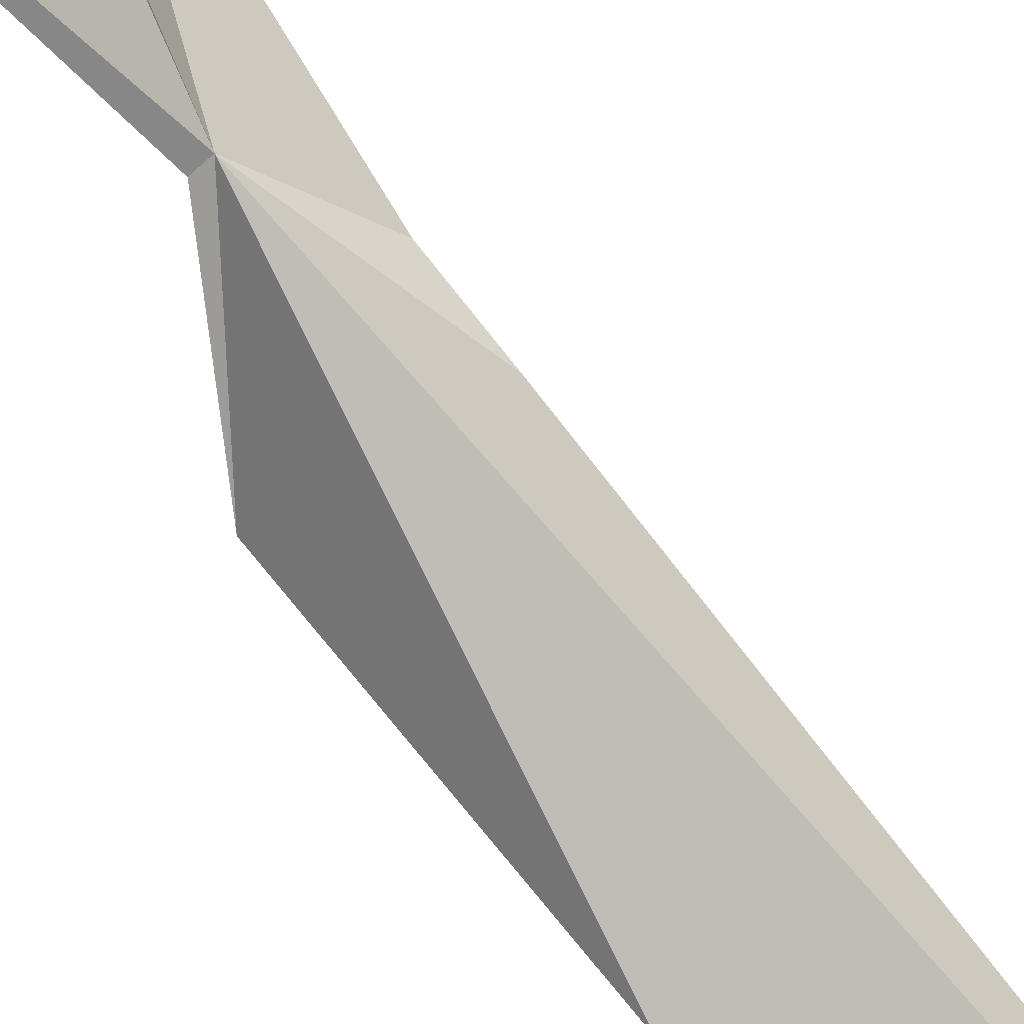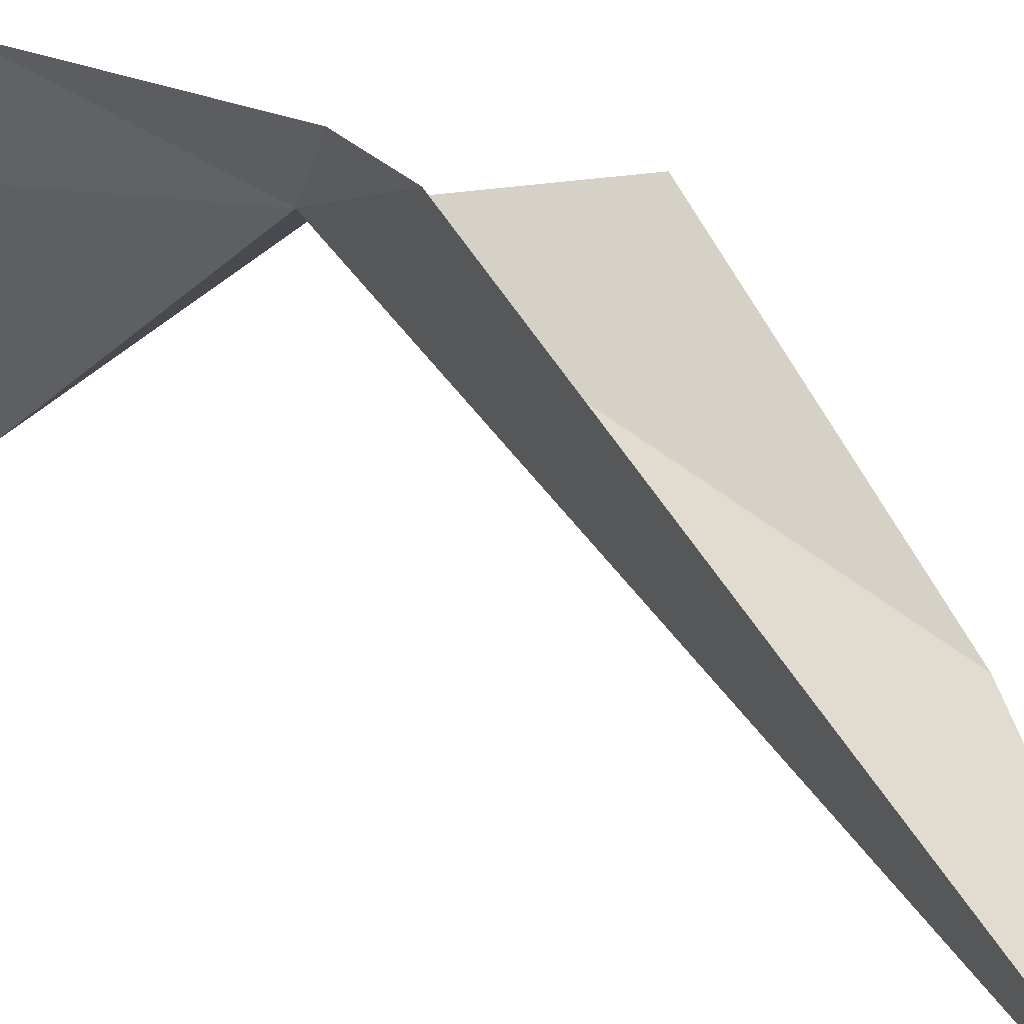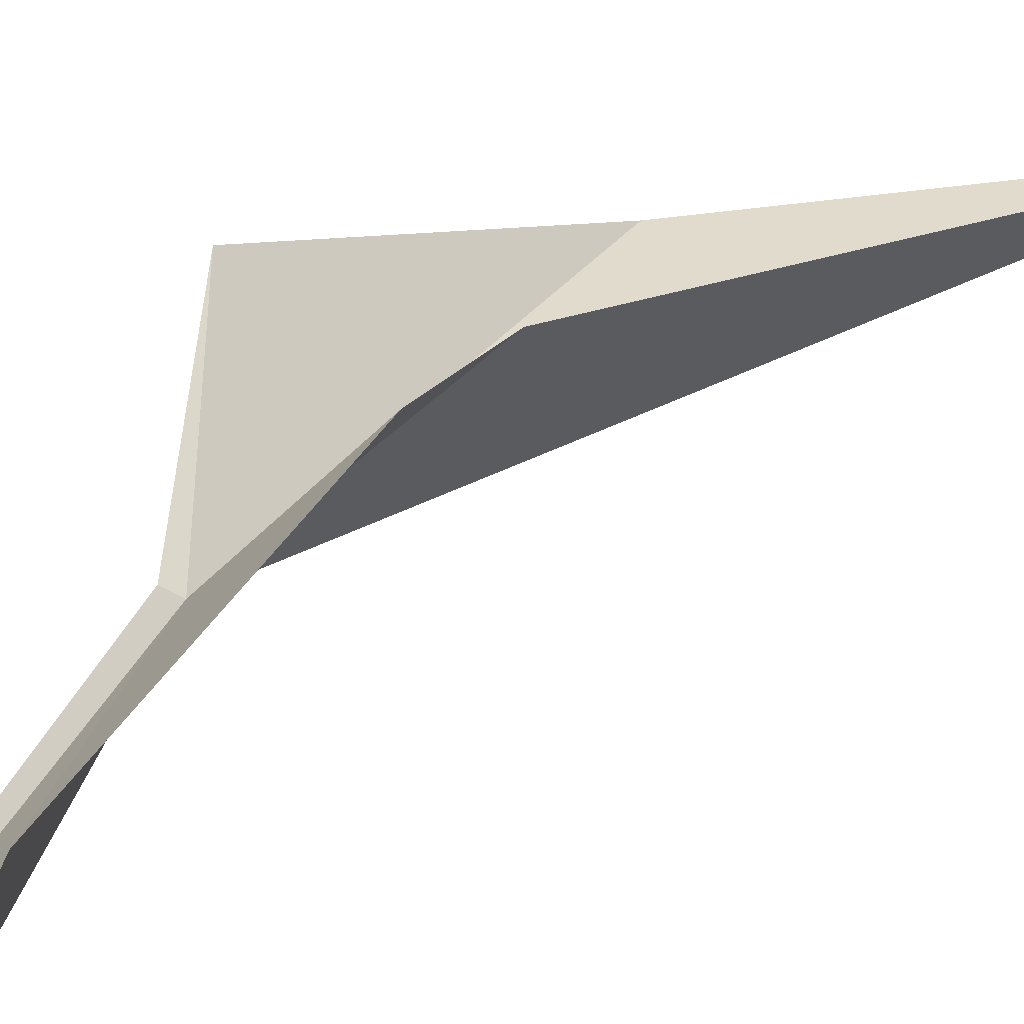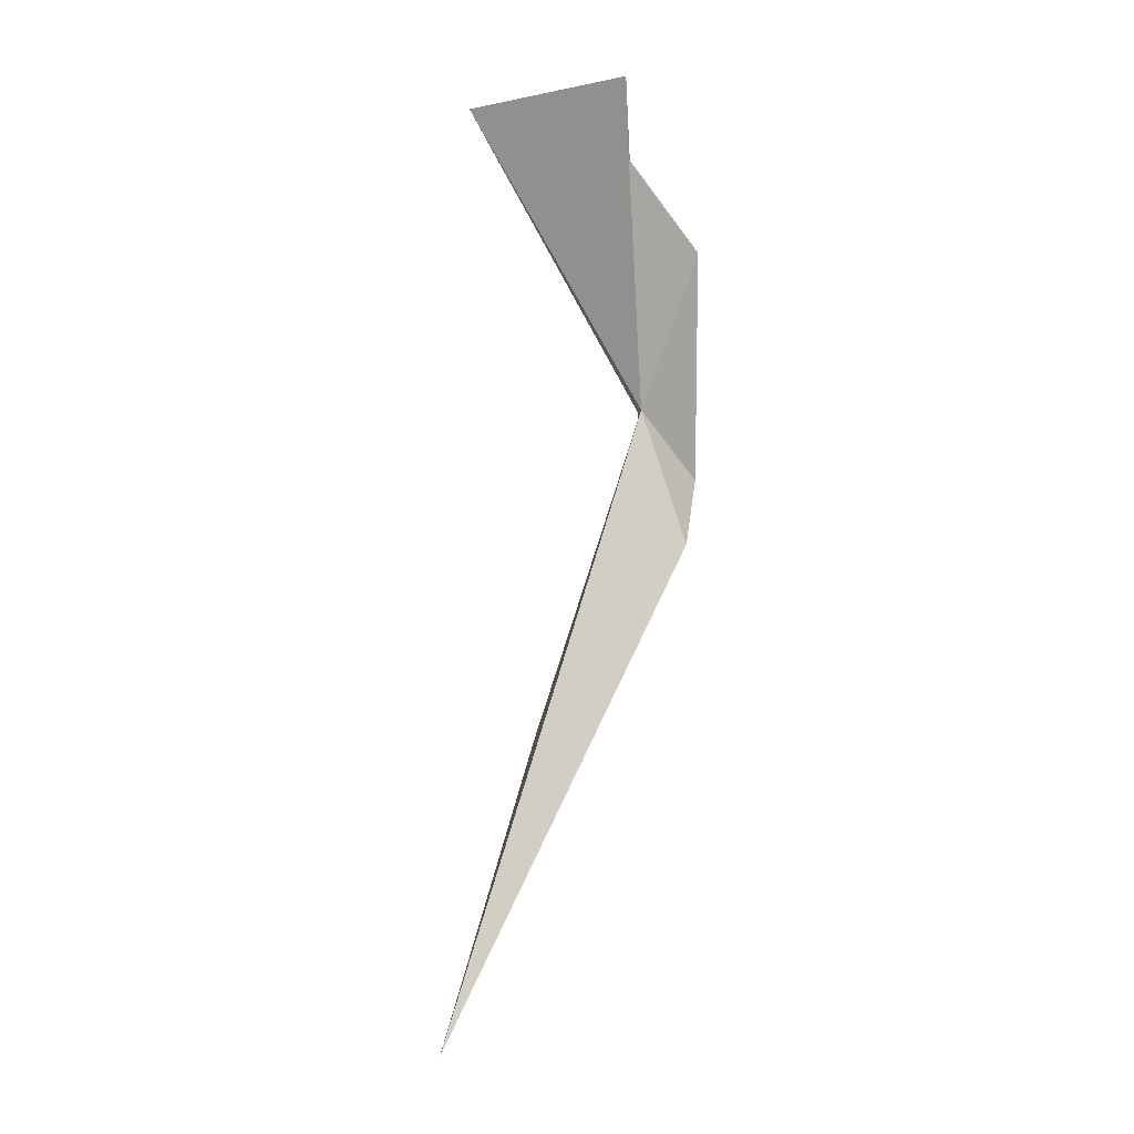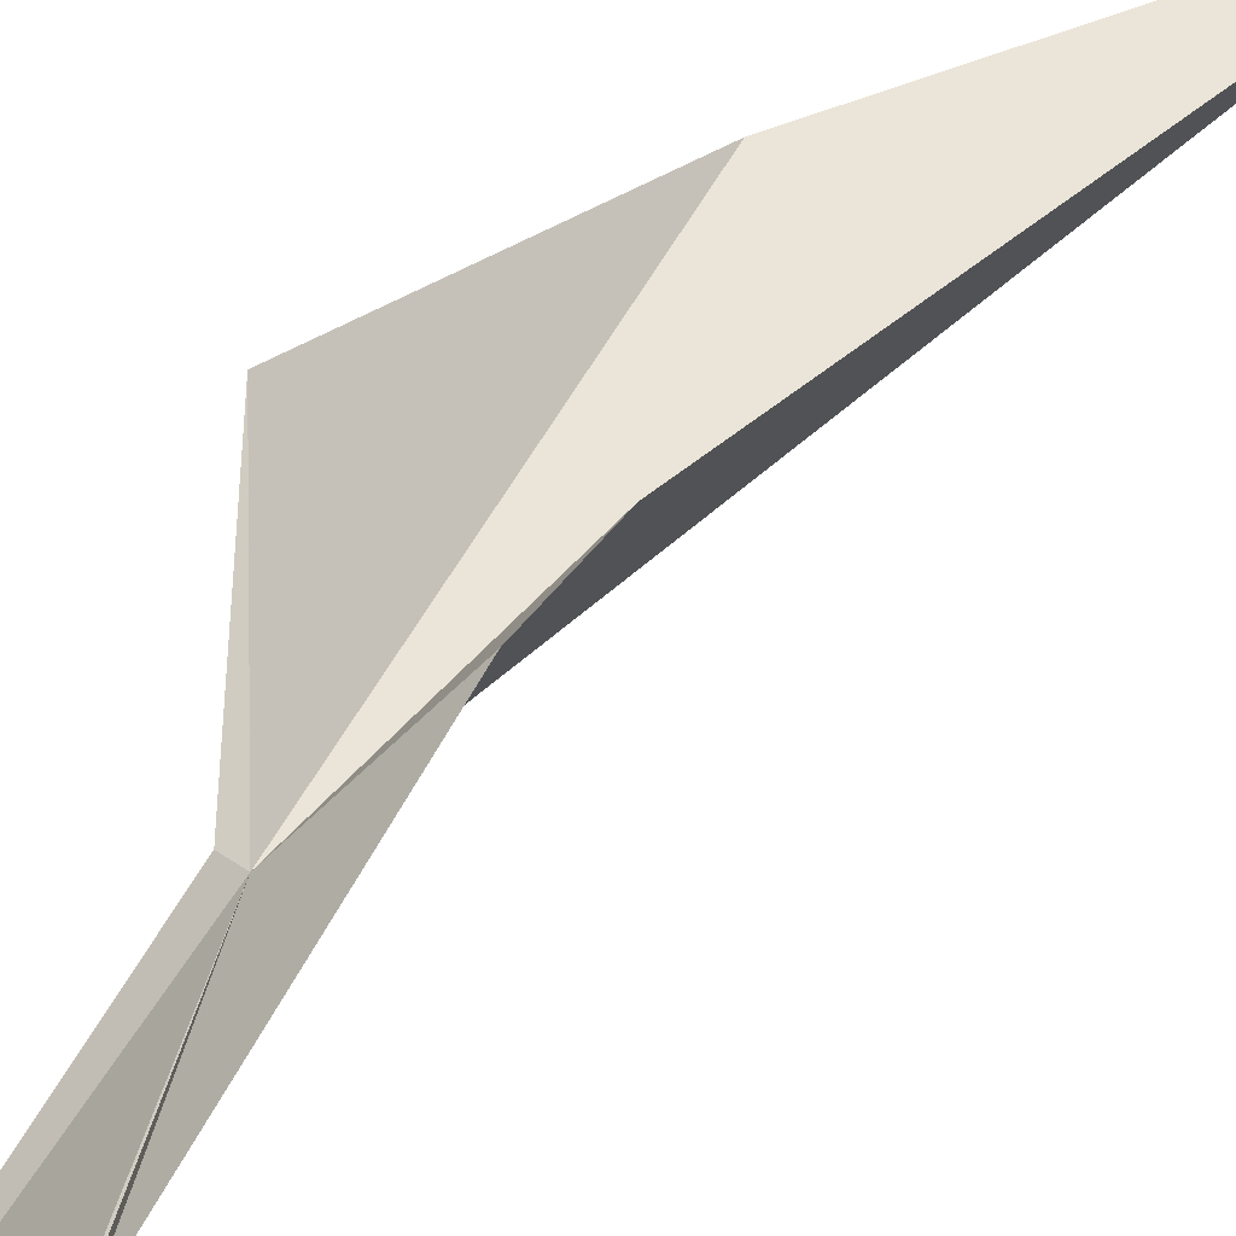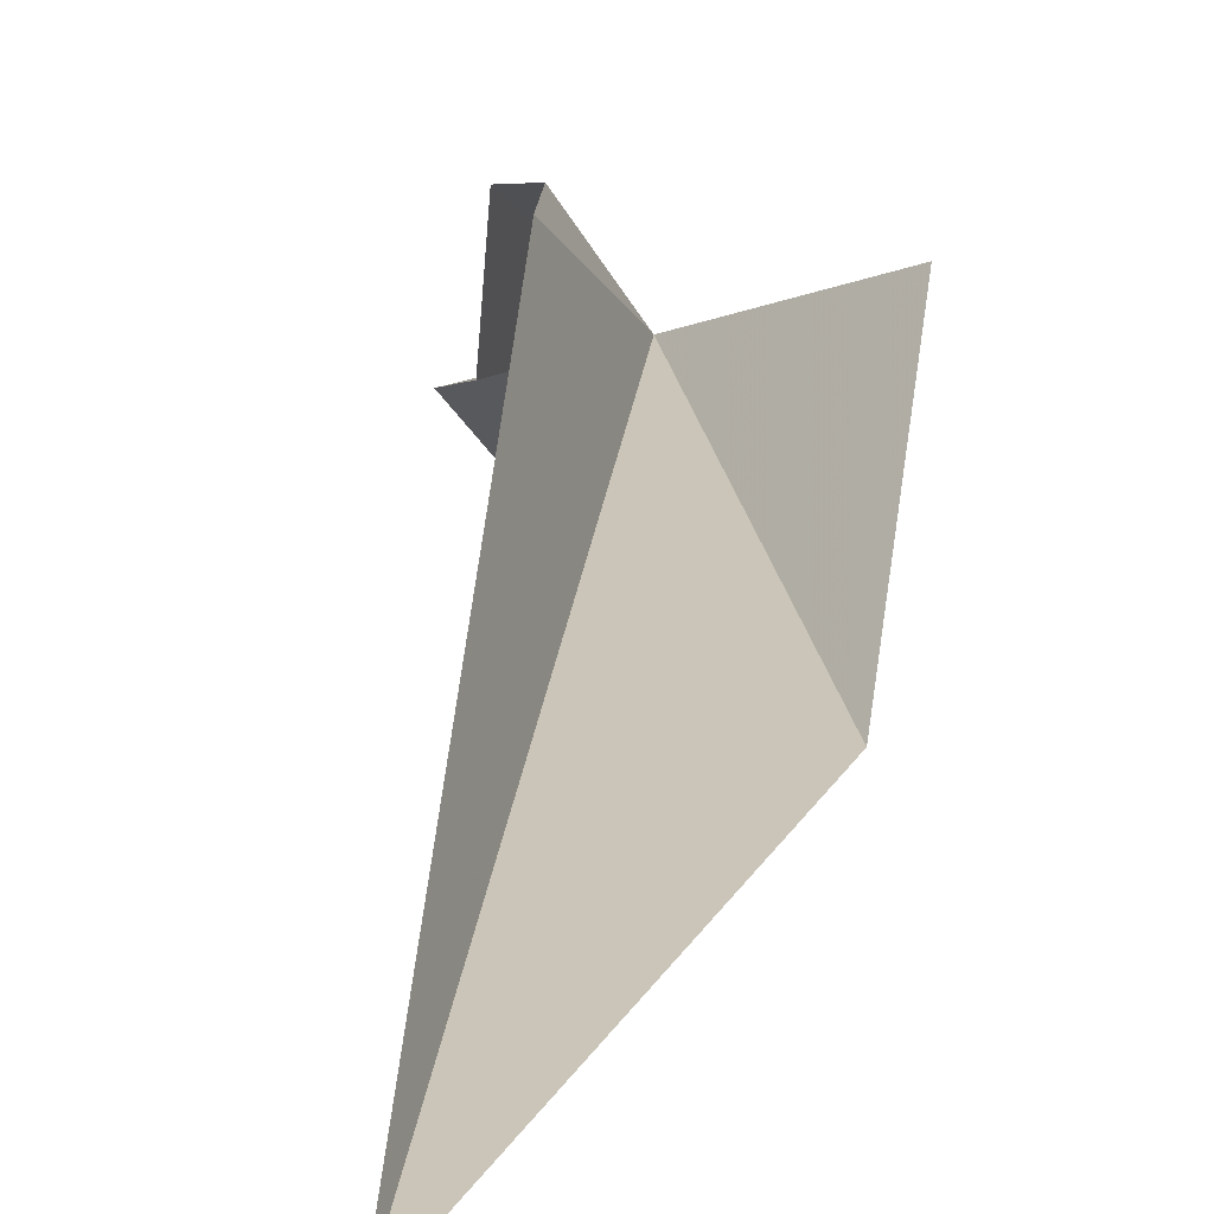
<metadata>
{"format":"obj","ext":"obj","renderer":"f3d","projection":"perspective","resolution":1024,"background":"white","views":[{"elev":-79.9,"azim":40.7,"up":"+Y"},{"elev":17.0,"azim":148.2,"up":"+Y"},{"elev":44.0,"azim":40.1,"up":"+Y"},{"elev":-5.1,"azim":83.2,"up":"+Z"},{"elev":59.5,"azim":37.1,"up":"+Y"},{"elev":4.2,"azim":-176.2,"up":"+Y"}]}
</metadata>
<code>
v 12.58 63.47 -9.409
v 9.622 64.31 -13.13
v 12.16 63.41 -9.413
v 13.53 56.91 -30.04
v 14.7 64.99 -4.637
v 13.54 65.07 -11.84
v 10.06 60.18 -20.28
v 15.84 62.5 0.7034
v 15.12 62.69 -1.761
v 13.49 64.78 -13.92
v 11.78 57.82 0.7814
f 1 3 2
f 1 6 5
f 1 2 7
f 1 9 8
f 1 5 9
f 1 7 4
f 1 11 3
f 1 8 11
f 1 4 10
f 1 10 6

</code>
